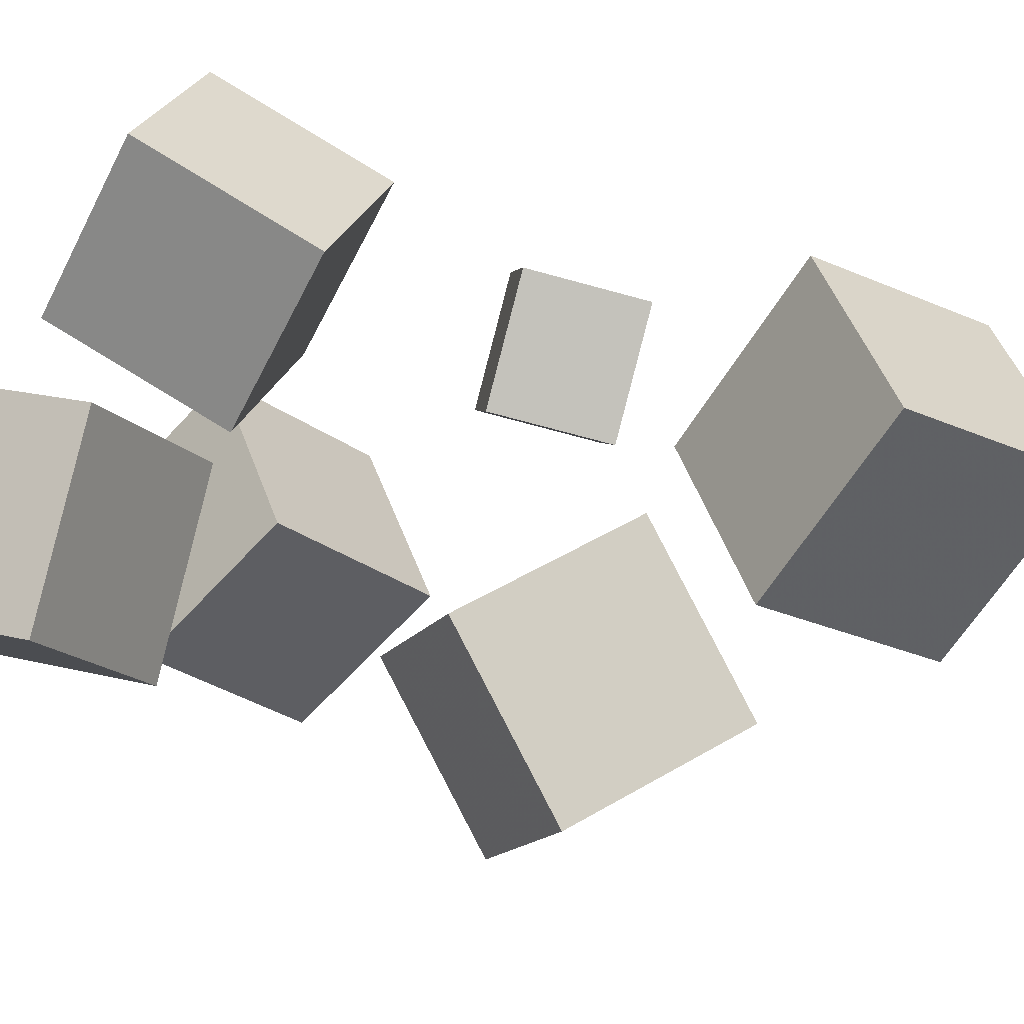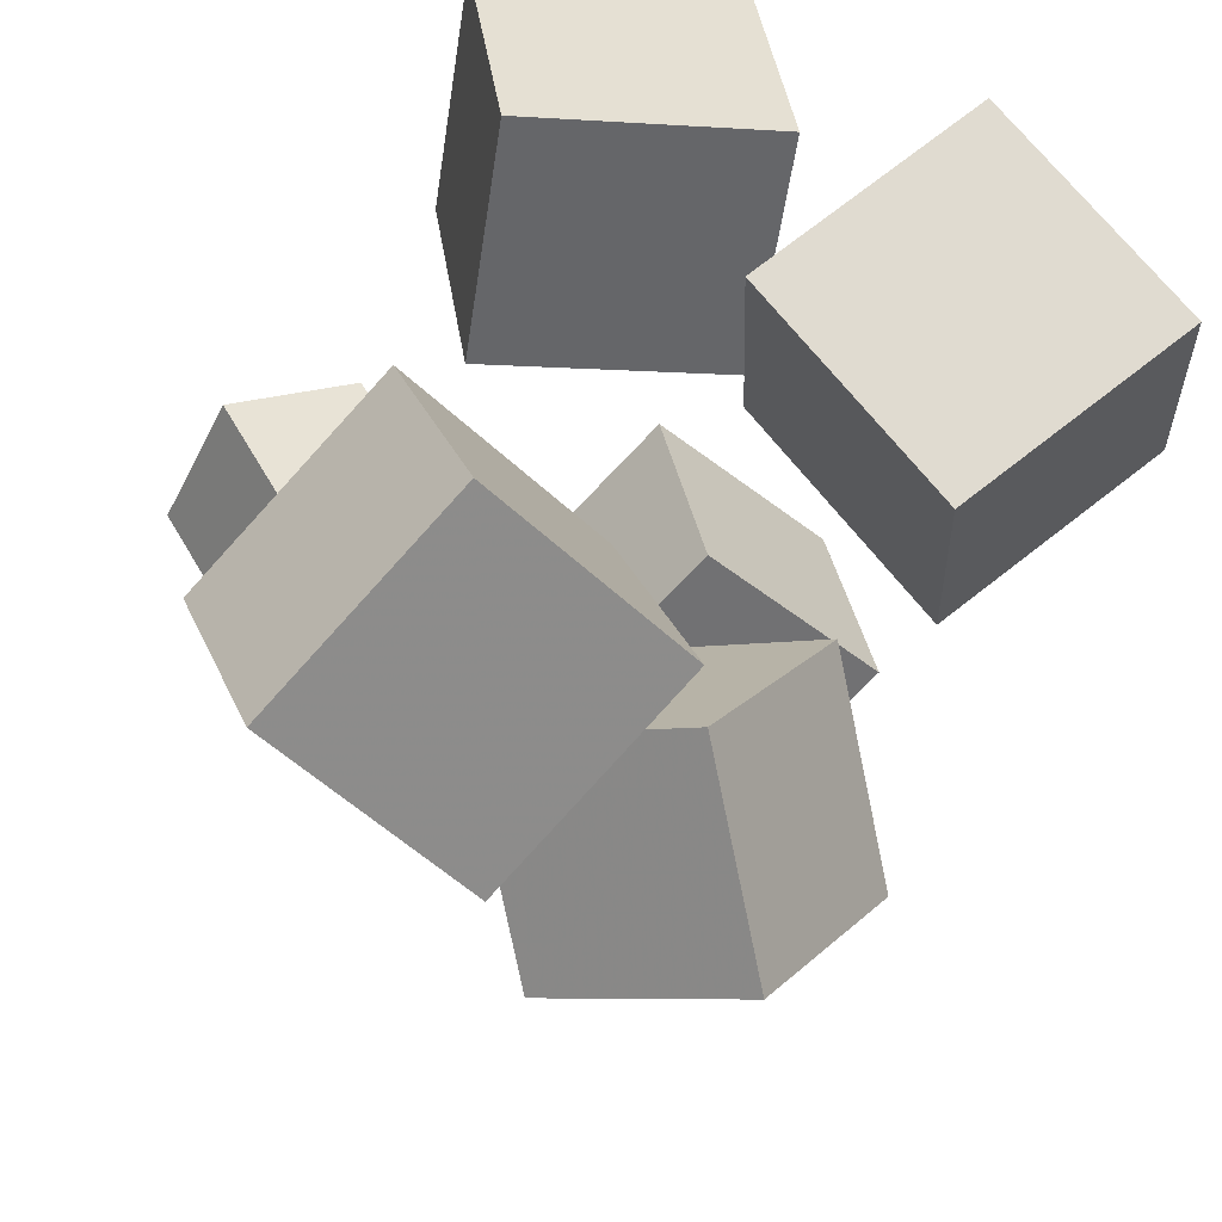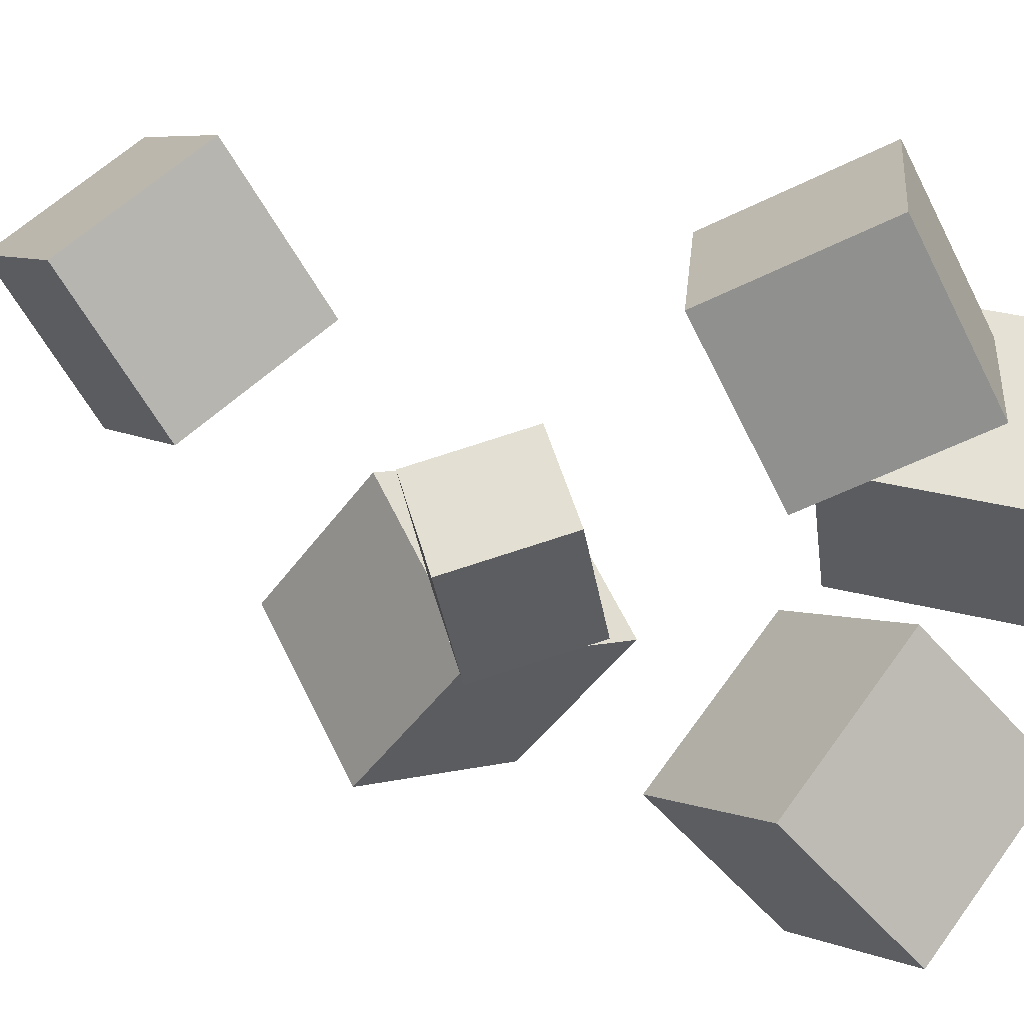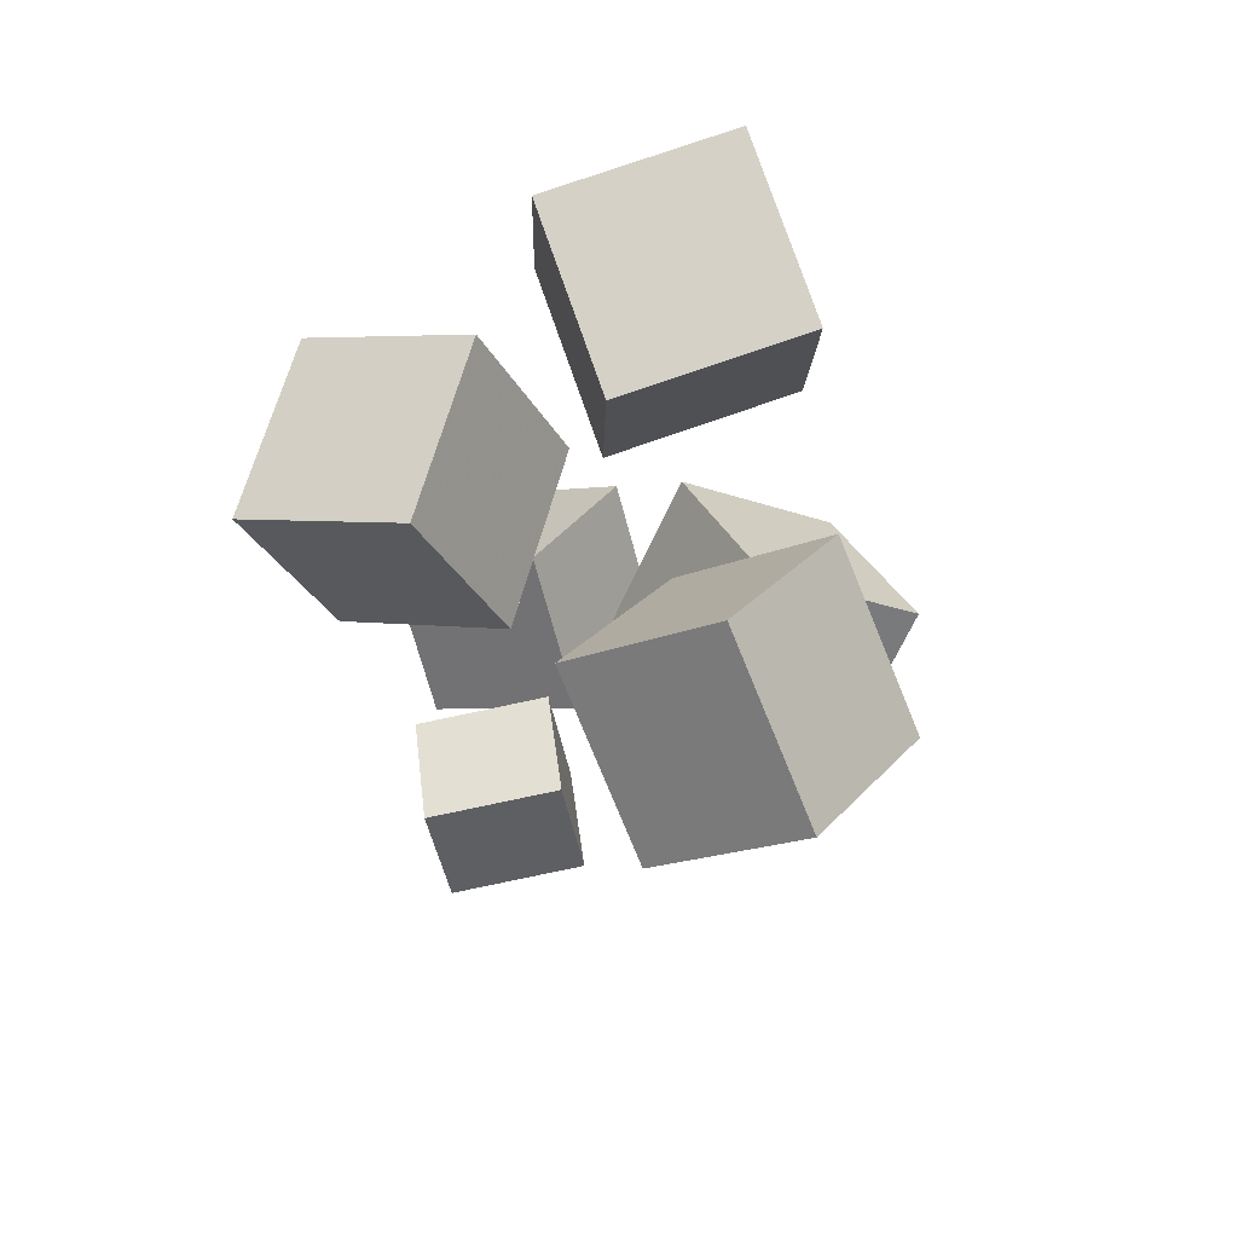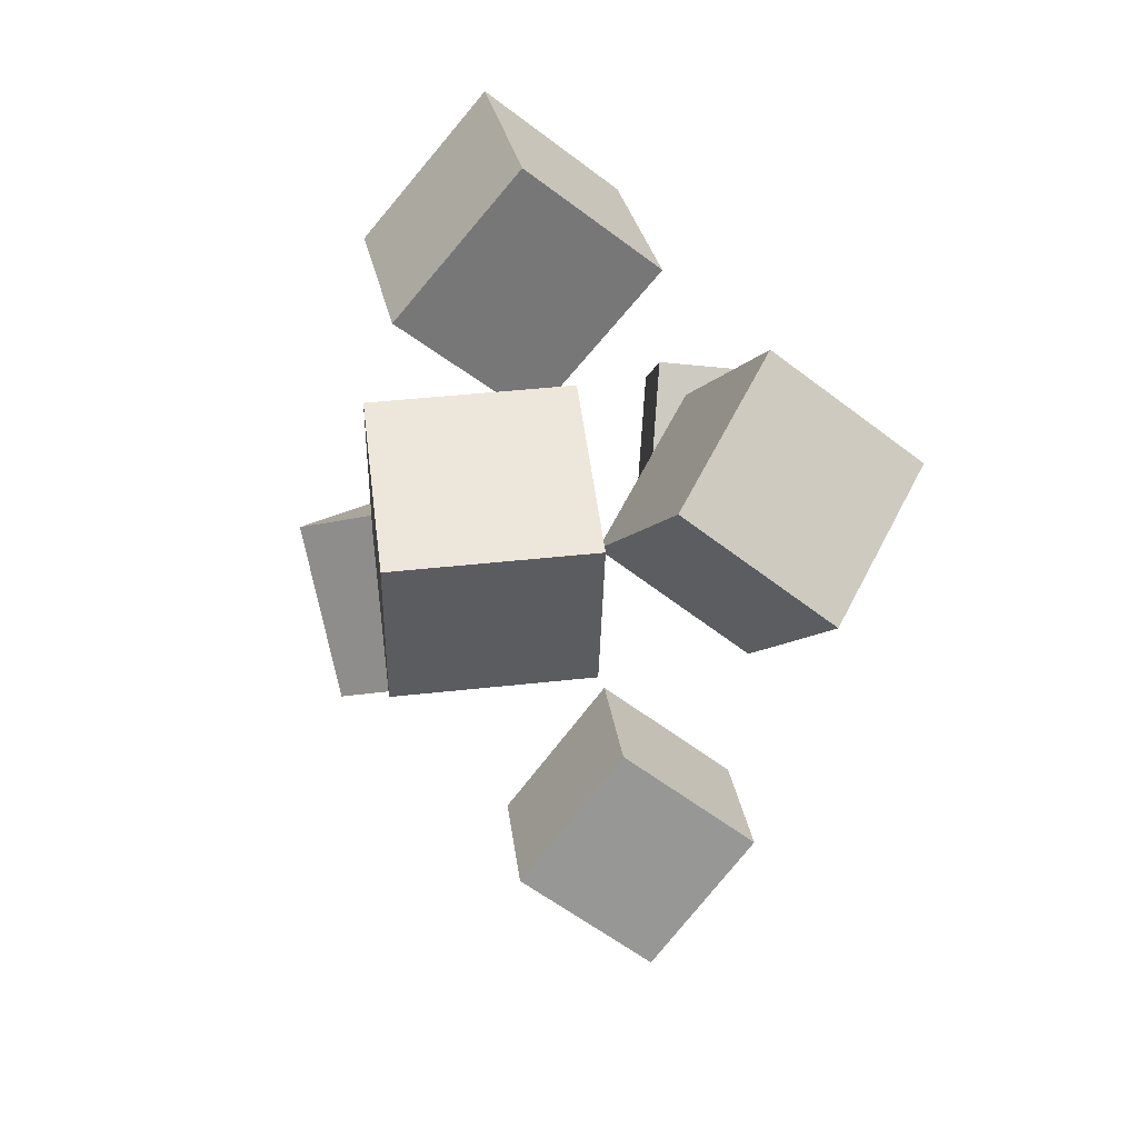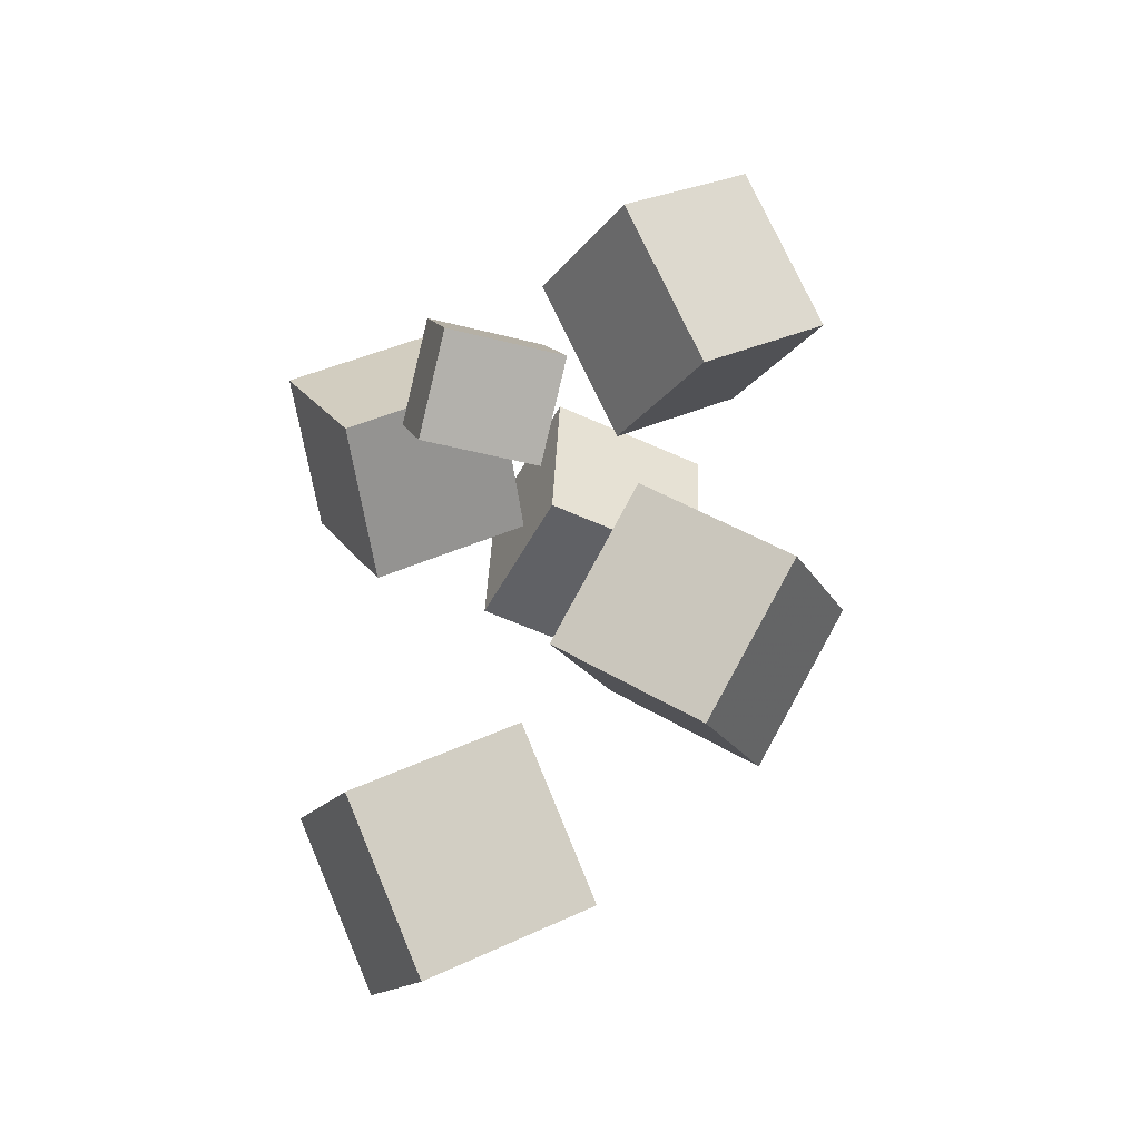
<metadata>
{"format":"obj","ext":"obj","renderer":"f3d","projection":"perspective","resolution":1024,"background":"white","views":[{"elev":27.5,"azim":-72.9,"up":"+Z"},{"elev":-25.7,"azim":170.9,"up":"+Z"},{"elev":20.1,"azim":97.0,"up":"+Z"},{"elev":67.4,"azim":109.1,"up":"+Y"},{"elev":65.3,"azim":-58.6,"up":"+Y"},{"elev":-60.5,"azim":102.3,"up":"+Y"}]}
</metadata>
<code>
v -0.2102 0.2529 -0.0226
v -0.1212 0.2459 0.0899
v -0.1837 0.3924 -0.03489
v -0.0947 0.3854 0.0776
v -0.1024 0.2247 -0.1097
v -0.01338 0.2177 0.002812
v -0.07581 0.3642 -0.122
v 0.01317 0.3571 -0.009485
f 1.0 7.0 5.0
f 1.0 3.0 7.0
f 1.0 4.0 3.0
f 1.0 2.0 4.0
f 3.0 8.0 7.0
f 3.0 4.0 8.0
f 5.0 7.0 8.0
f 5.0 8.0 6.0
f 1.0 5.0 6.0
f 1.0 6.0 2.0
f 2.0 6.0 8.0
f 2.0 8.0 4.0
v -0.0201 0.202 0.0295
v -0.01033 0.1401 0.1537
v -0.02047 0.3249 0.09077
v -0.0107 0.263 0.215
v 0.1203 0.2068 0.02082
v 0.13 0.1449 0.145
v 0.1199 0.3297 0.0821
v 0.1297 0.2678 0.2063
f 9.0 15.0 13.0
f 9.0 11.0 15.0
f 9.0 12.0 11.0
f 9.0 10.0 12.0
f 11.0 16.0 15.0
f 11.0 12.0 16.0
f 13.0 15.0 16.0
f 13.0 16.0 14.0
f 9.0 13.0 14.0
f 9.0 14.0 10.0
f 10.0 14.0 16.0
f 10.0 16.0 12.0
v -0.03242 -0.1394 -0.1123
v 0.01047 -0.05607 -0.002259
v -0.1413 -0.04786 -0.1391
v -0.09841 0.03542 -0.02907
v 0.05152 -0.06545 -0.2009
v 0.09441 0.01783 -0.09094
v -0.05736 0.02605 -0.2278
v -0.01446 0.1093 -0.1178
f 17.0 23.0 21.0
f 17.0 19.0 23.0
f 17.0 20.0 19.0
f 17.0 18.0 20.0
f 19.0 24.0 23.0
f 19.0 20.0 24.0
f 21.0 23.0 24.0
f 21.0 24.0 22.0
f 17.0 21.0 22.0
f 17.0 22.0 18.0
f 18.0 22.0 24.0
f 18.0 24.0 20.0
v 0.1121 0.07863 0.0008208
v 0.1588 0.06769 0.08421
v 0.184 0.1092 -0.03545
v 0.2307 0.09828 0.04794
v 0.1349 -0.002546 -0.02257
v 0.1816 -0.01349 0.06081
v 0.2067 0.02804 -0.05884
v 0.2535 0.0171 0.02455
f 25.0 31.0 29.0
f 25.0 27.0 31.0
f 25.0 28.0 27.0
f 25.0 26.0 28.0
f 27.0 32.0 31.0
f 27.0 28.0 32.0
f 29.0 31.0 32.0
f 29.0 32.0 30.0
f 25.0 29.0 30.0
f 25.0 30.0 26.0
f 26.0 30.0 32.0
f 26.0 32.0 28.0
v 0.1071 0.2127 -0.2565
v 0.02062 0.2877 -0.1683
v 0.2208 0.2959 -0.2159
v 0.1343 0.371 -0.1277
v 0.1346 0.126 -0.1559
v 0.04815 0.201 -0.0676
v 0.2483 0.2092 -0.1153
v 0.1618 0.2843 -0.027
f 33.0 39.0 37.0
f 33.0 35.0 39.0
f 33.0 36.0 35.0
f 33.0 34.0 36.0
f 35.0 40.0 39.0
f 35.0 36.0 40.0
f 37.0 39.0 40.0
f 37.0 40.0 38.0
f 33.0 37.0 38.0
f 33.0 38.0 34.0
f 34.0 38.0 40.0
f 34.0 40.0 36.0
v -0.09241 -0.2552 -0.01556
v -0.07751 -0.3264 0.106
v -0.1689 -0.1638 0.04736
v -0.154 -0.2349 0.1689
v 0.02319 -0.1794 0.01467
v 0.0381 -0.2505 0.1362
v -0.05327 -0.08793 0.07758
v -0.03836 -0.1591 0.1991
f 41.0 47.0 45.0
f 41.0 43.0 47.0
f 41.0 44.0 43.0
f 41.0 42.0 44.0
f 43.0 48.0 47.0
f 43.0 44.0 48.0
f 45.0 47.0 48.0
f 45.0 48.0 46.0
f 41.0 45.0 46.0
f 41.0 46.0 42.0
f 42.0 46.0 48.0
f 42.0 48.0 44.0

</code>
